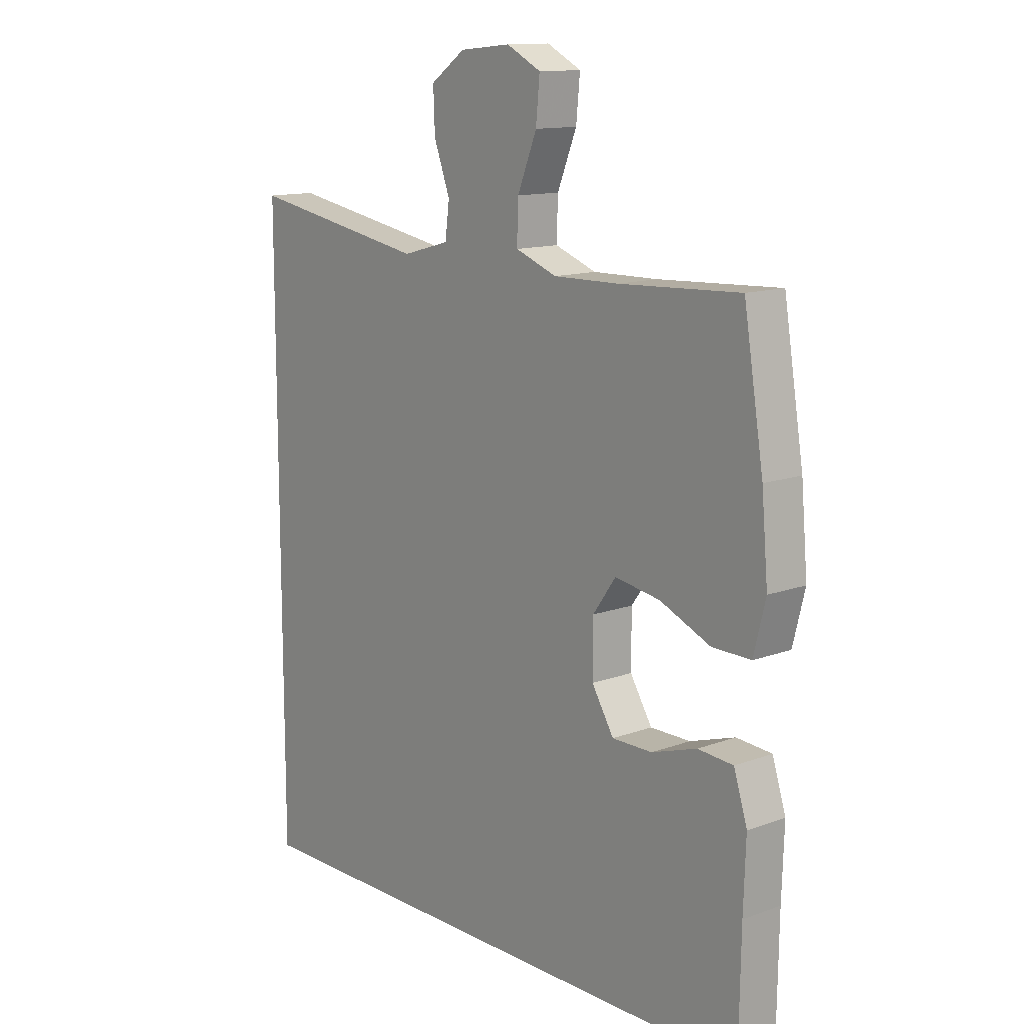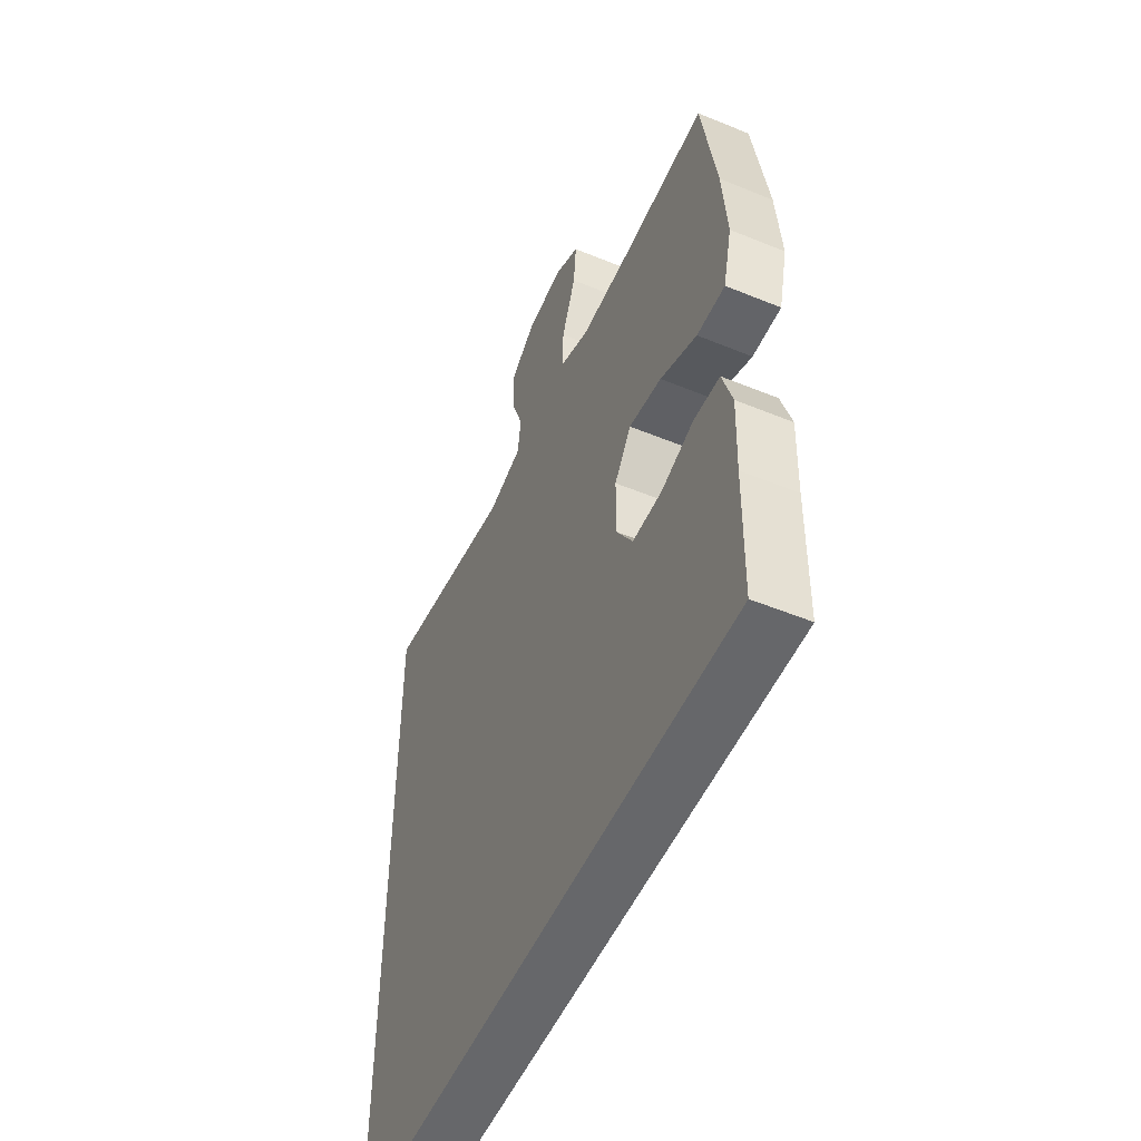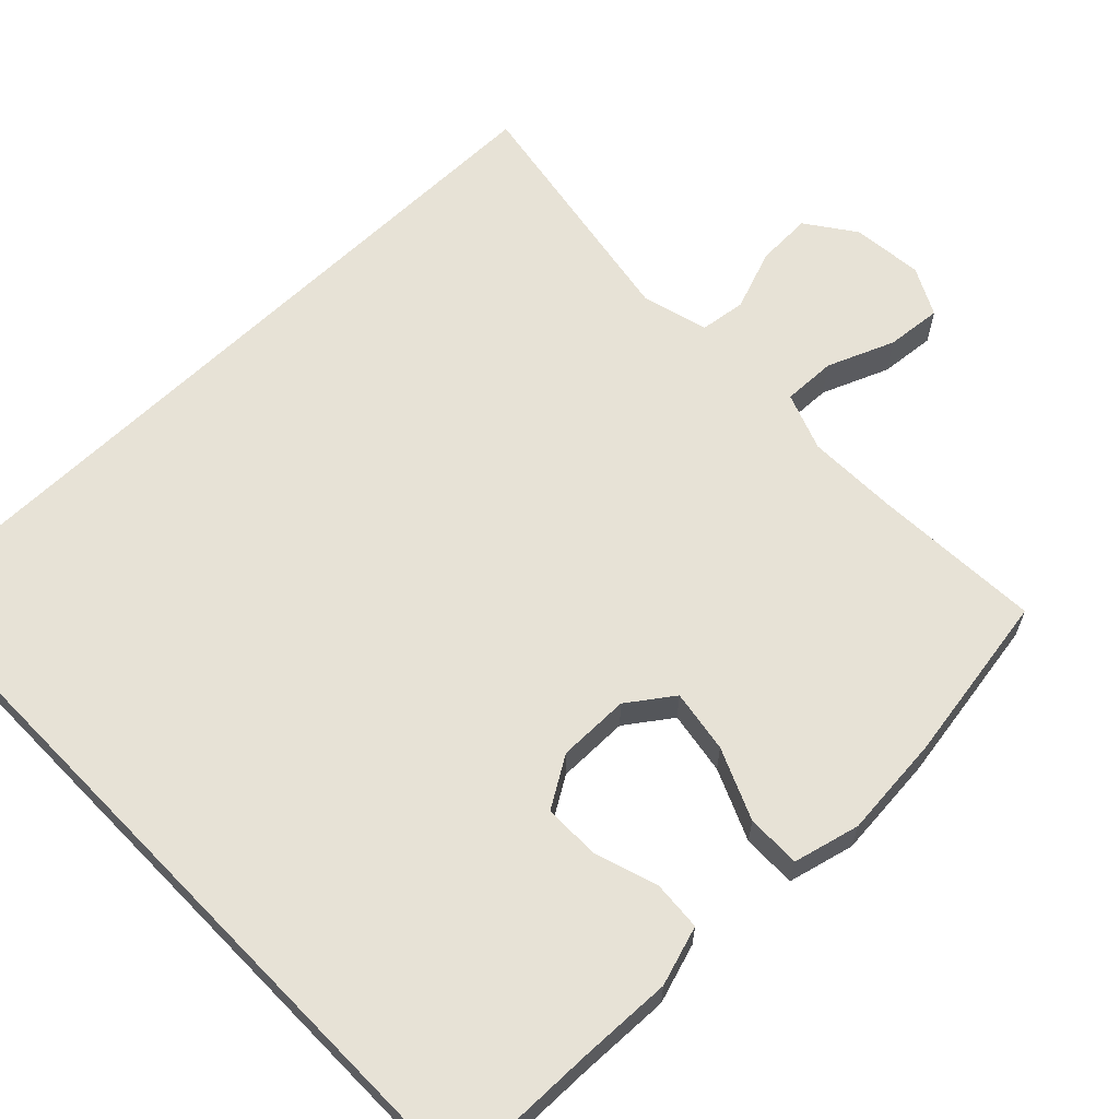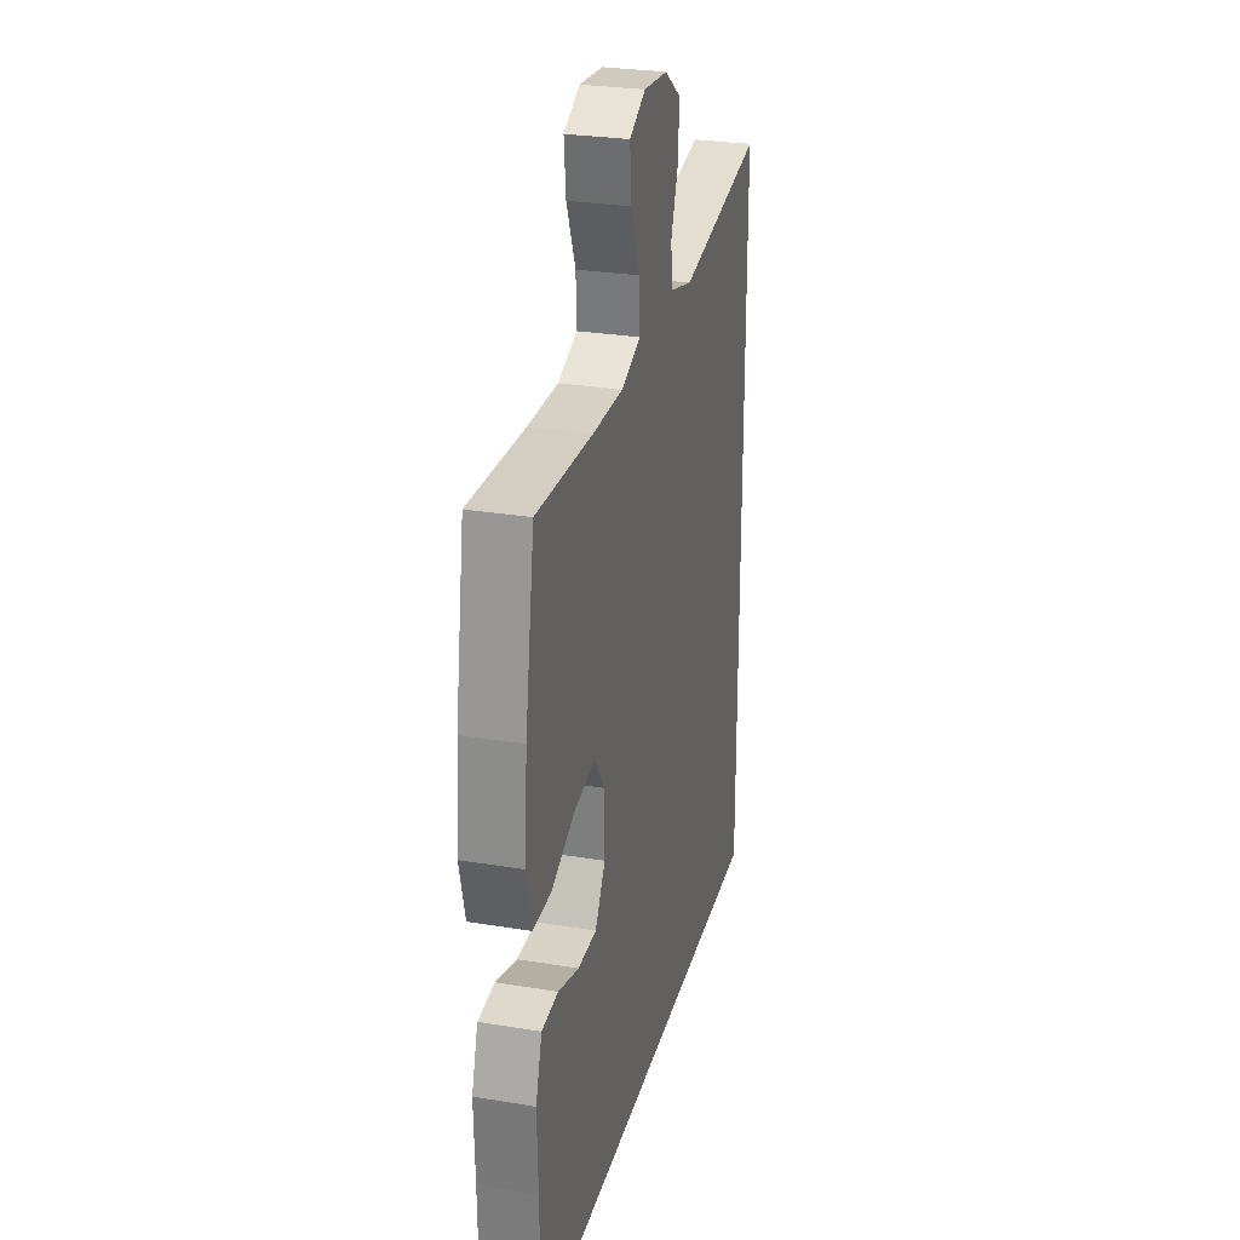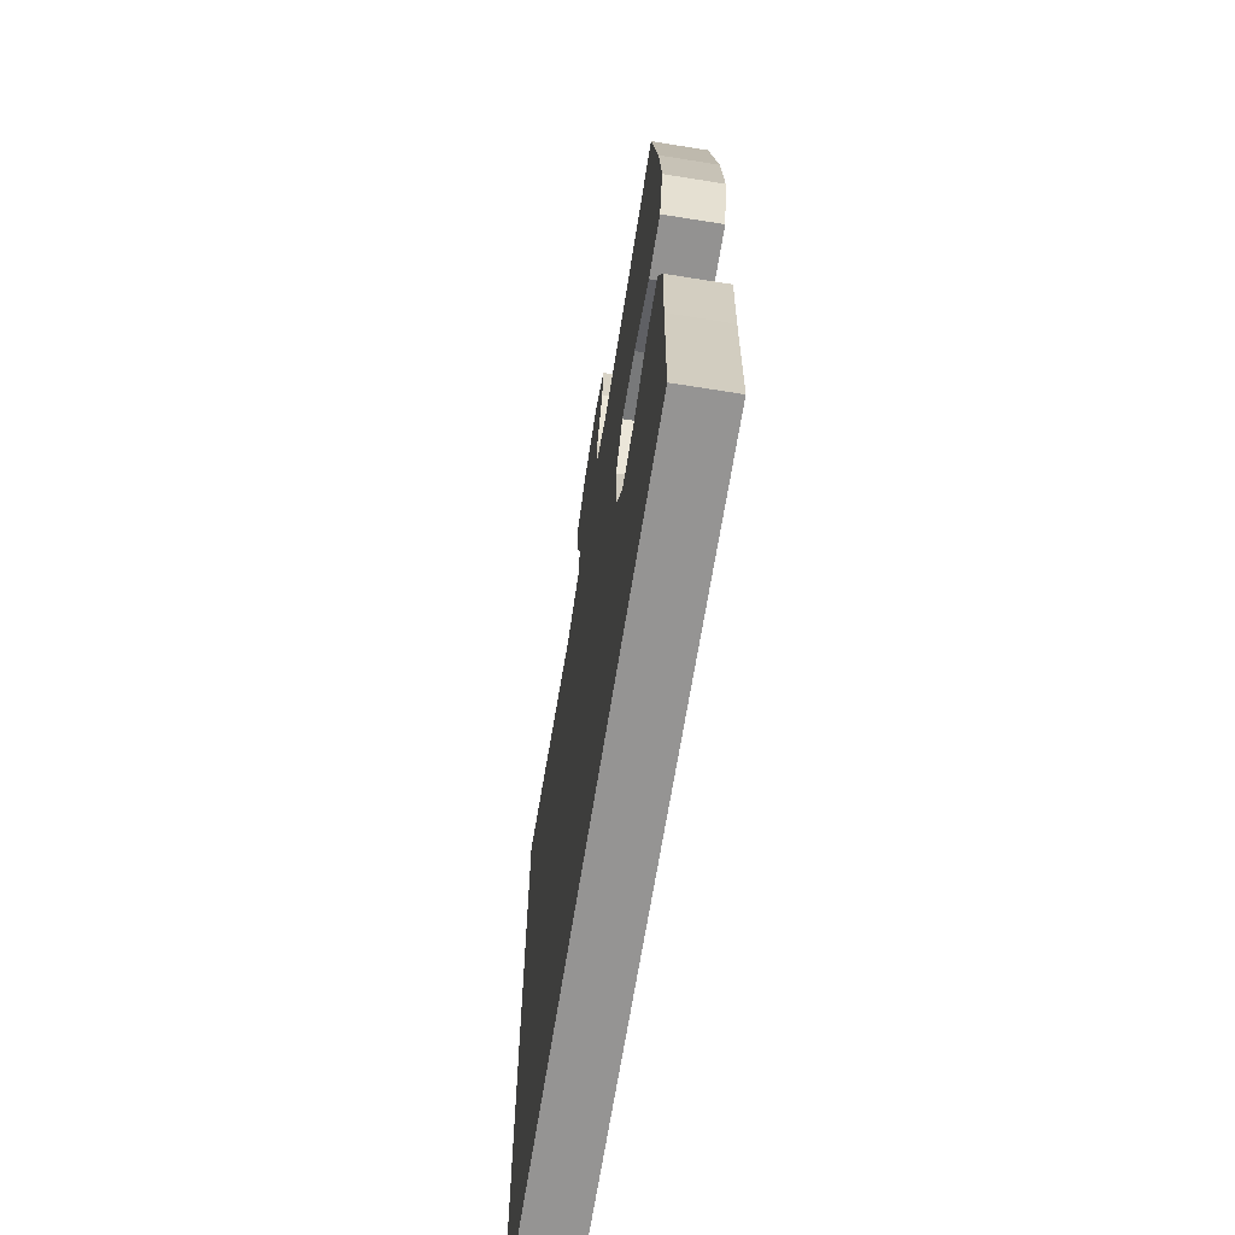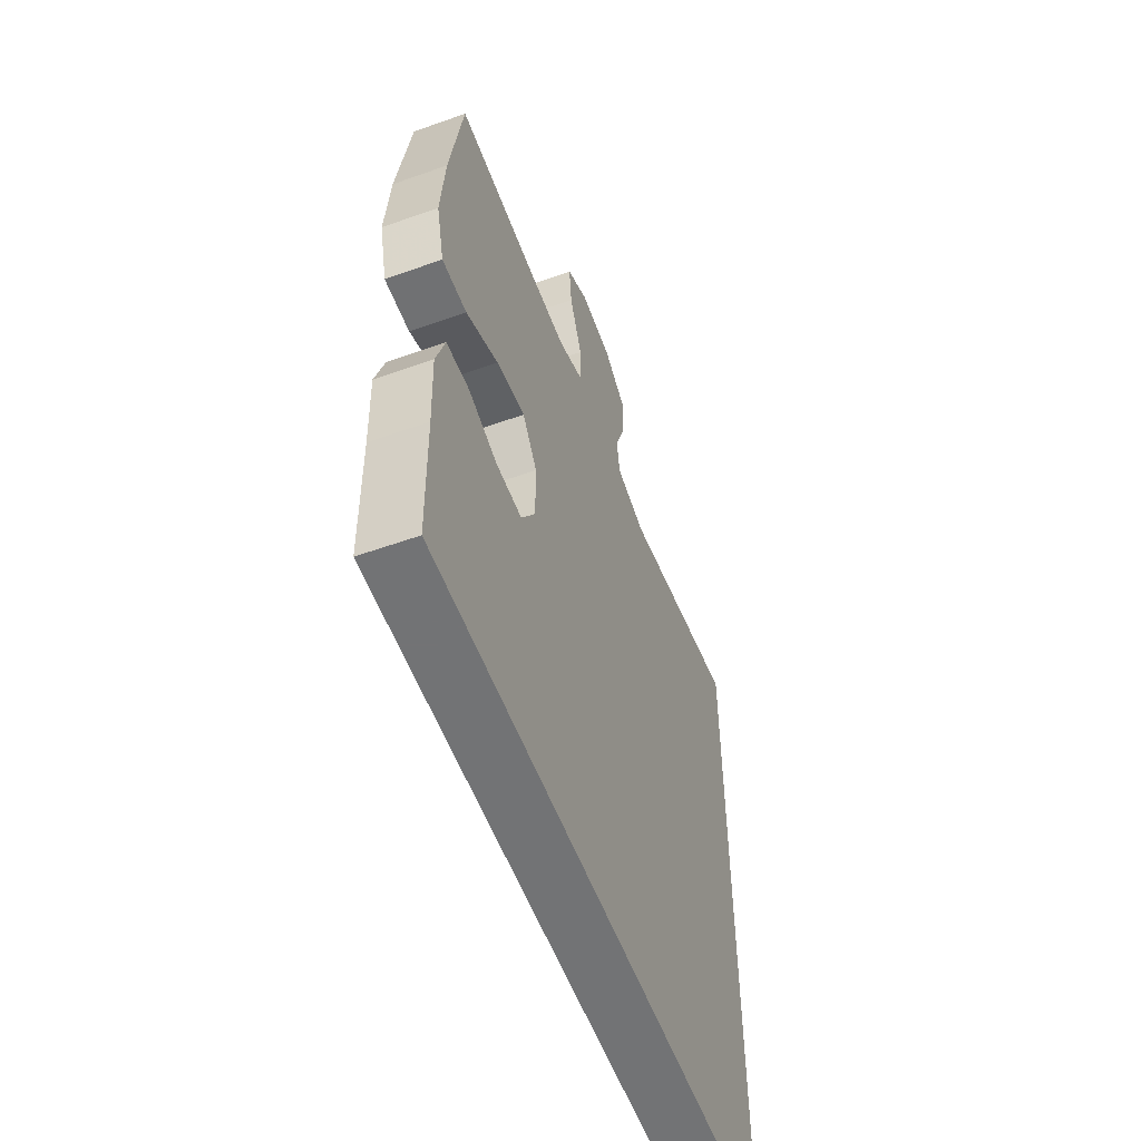
<metadata>
{"format":"obj","ext":"obj","renderer":"f3d","projection":"perspective","resolution":1024,"background":"white","views":[{"elev":13.0,"azim":-130.0,"up":"+Z"},{"elev":-52.1,"azim":-113.9,"up":"+Z"},{"elev":63.1,"azim":-134.2,"up":"+Y"},{"elev":27.9,"azim":-75.9,"up":"+Z"},{"elev":-67.2,"azim":-99.1,"up":"+Z"},{"elev":-55.9,"azim":-69.5,"up":"+Z"}]}
</metadata>
<code>
v -0.5 0.07 0.5
v -0.275 0.07 0.489
v -0.154 0.07 0.487
v -0.077 0.07 0.516
v -0.079 0.07 0.587
v -0.115 0.07 0.676
v -0.122 0.07 0.75
v -0.058 0.07 0.783
v 0.037 0.07 0.774
v 0.102 0.07 0.728
v 0.099 0.07 0.654
v 0.069 0.07 0.573
v 0.077 0.07 0.512
v 0.165 0.07 0.488
v 0.5 0.07 0.547
v 0.5 0.07 -0.5
v -0.518 0.07 -0.5
v -0.521 0.07 -0.296
v -0.525 0.07 -0.175
v -0.5 0.07 -0.096
v -0.434 0.07 -0.091
v -0.35 0.07 -0.118
v -0.275 0.07 -0.118
v -0.234 0.07 -0.051
v -0.234 0.07 0.044
v -0.277 0.07 0.104
v -0.361 0.07 0.09
v -0.455 0.07 0.049
v -0.527 0.07 0.048
v -0.549 0.07 0.136
v -0.537 0.07 0.273
v -0.5 0 0.5
v -0.275 0 0.489
v -0.154 0 0.487
v -0.077 0 0.516
v -0.079 0 0.587
v -0.115 0 0.676
v -0.122 0 0.75
v -0.058 0 0.783
v 0.037 0 0.774
v 0.102 0 0.728
v 0.099 0 0.654
v 0.069 0 0.573
v 0.077 0 0.512
v 0.165 0 0.488
v 0.5 0 0.547
v 0.5 0 -0.5
v -0.518 0 -0.5
v -0.521 0 -0.296
v -0.525 0 -0.175
v -0.5 0 -0.096
v -0.434 0 -0.091
v -0.35 0 -0.118
v -0.275 0 -0.118
v -0.234 0 -0.051
v -0.234 0 0.044
v -0.277 0 0.104
v -0.361 0 0.09
v -0.455 0 0.049
v -0.527 0 0.048
v -0.549 0 0.136
v -0.537 0 0.273
f 31 1 2
f 30 31 2
f 29 30 2
f 28 29 2
f 27 28 2
f 26 27 2 3
f 25 26 3 4
f 24 25 4
f 20 21 22
f 19 20 22
f 18 19 22
f 18 22 23
f 17 18 23
f 16 17 23
f 15 16 23
f 14 15 23
f 10 11 12
f 9 10 12
f 8 9 12
f 7 8 12
f 6 7 12
f 5 6 12
f 4 5 12 13
f 24 4 13 14
f 14 23 24
f 33 32 62
f 33 62 61
f 33 61 60
f 33 60 59
f 33 59 58
f 34 33 58 57
f 35 34 57 56
f 35 56 55
f 53 52 51
f 53 51 50
f 53 50 49
f 54 53 49
f 54 49 48
f 54 48 47
f 54 47 46
f 54 46 45
f 43 42 41
f 43 41 40
f 43 40 39
f 43 39 38
f 43 38 37
f 43 37 36
f 44 43 36 35
f 45 44 35 55
f 55 54 45
f 1 32 33 2
f 2 33 34 3
f 3 34 35 4
f 4 35 36 5
f 5 36 37 6
f 6 37 38 7
f 7 38 39 8
f 8 39 40 9
f 9 40 41 10
f 10 41 42 11
f 11 42 43 12
f 12 43 44 13
f 13 44 45 14
f 14 45 46 15
f 15 46 47 16
f 16 47 48 17
f 17 48 49 18
f 18 49 50 19
f 19 50 51 20
f 20 51 52 21
f 21 52 53 22
f 22 53 54 23
f 23 54 55 24
f 24 55 56 25
f 25 56 57 26
f 26 57 58 27
f 27 58 59 28
f 28 59 60 29
f 29 60 61 30
f 30 61 62 31
f 31 62 32 1

</code>
